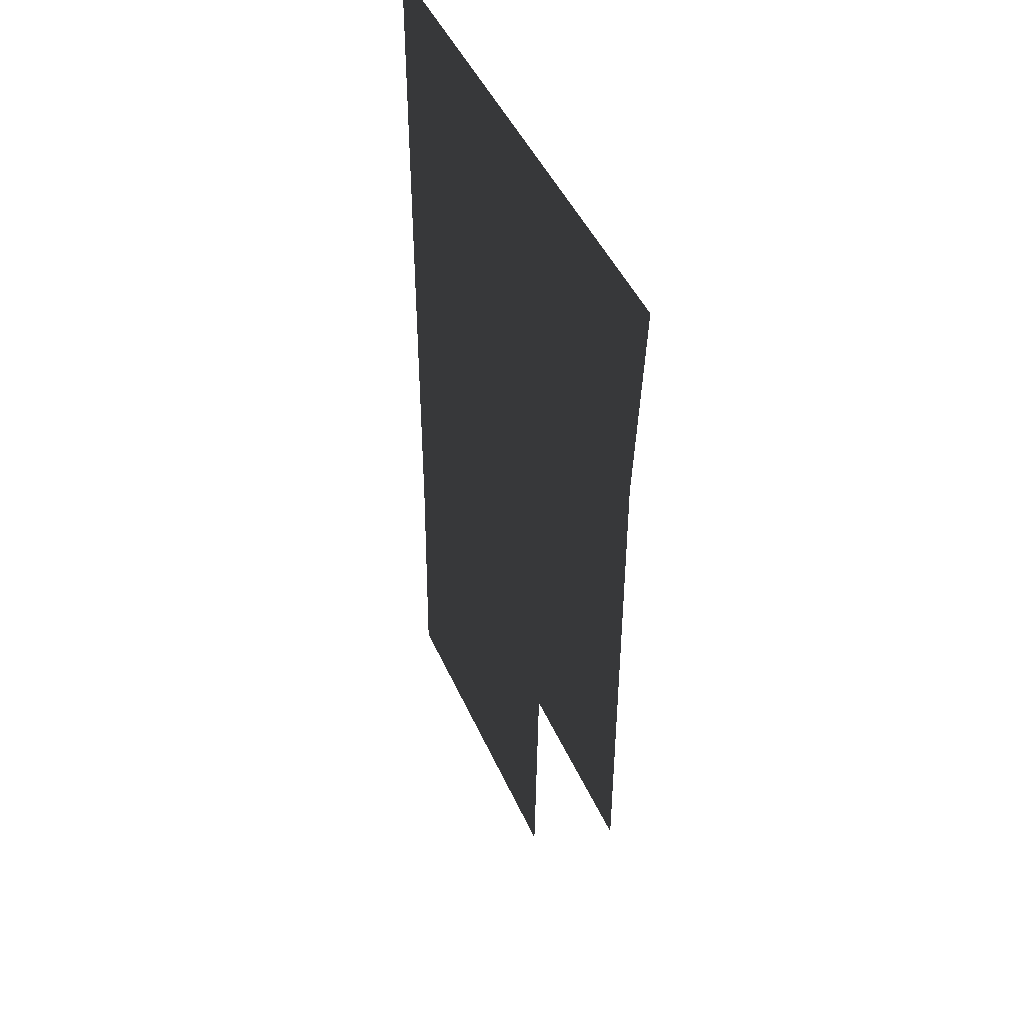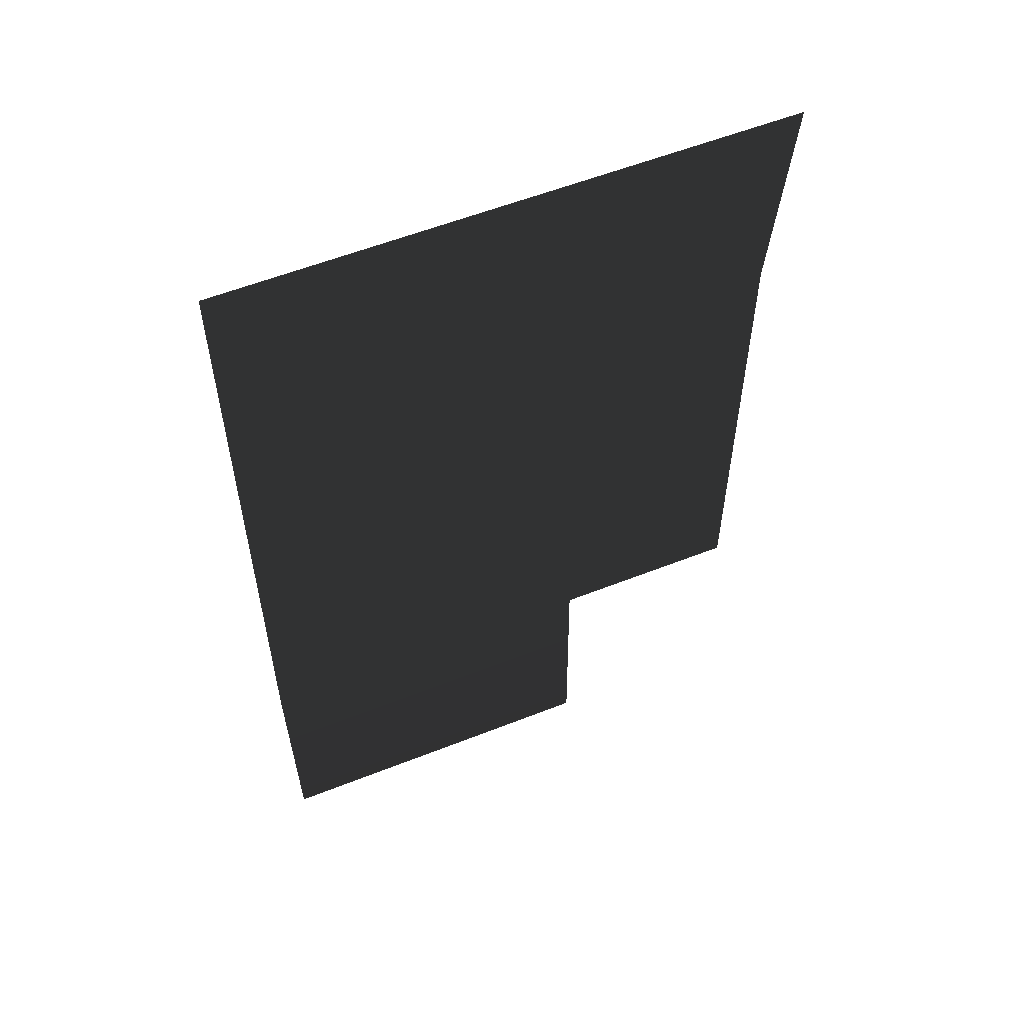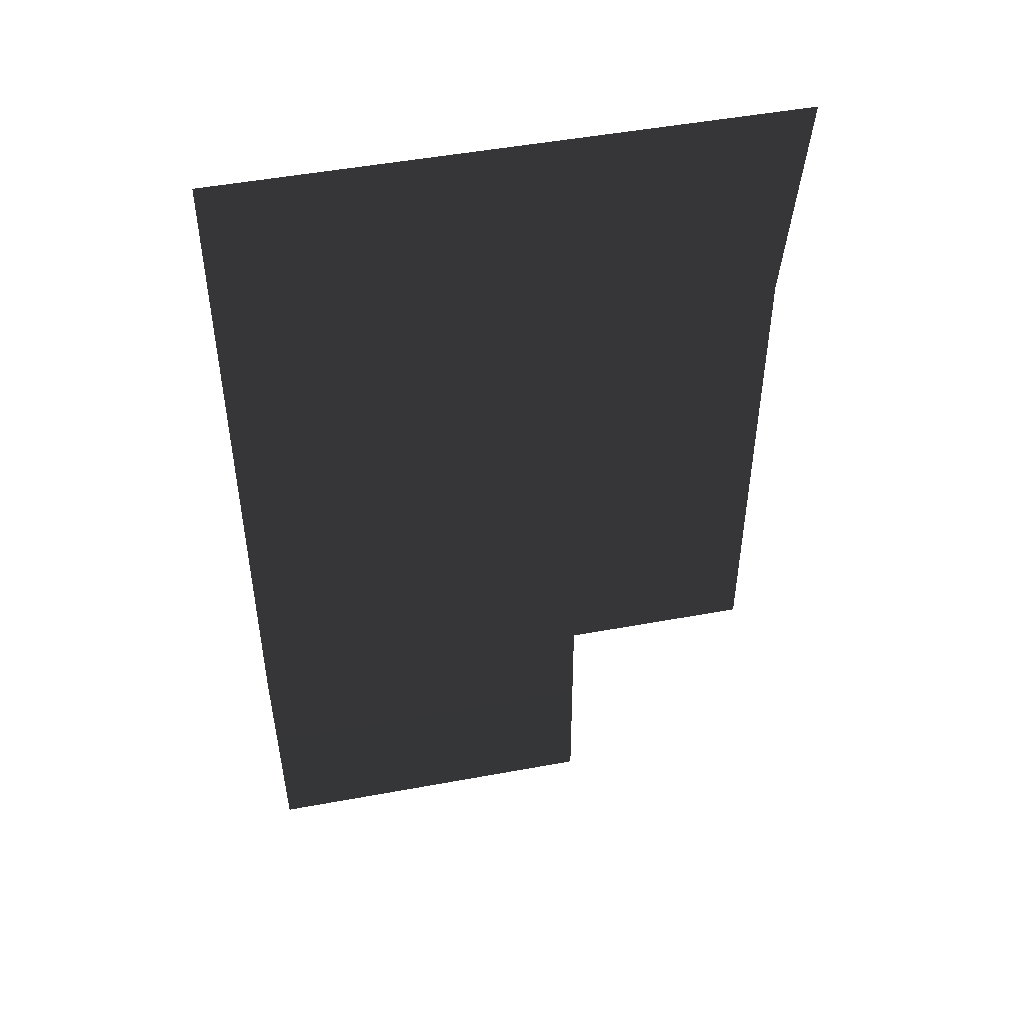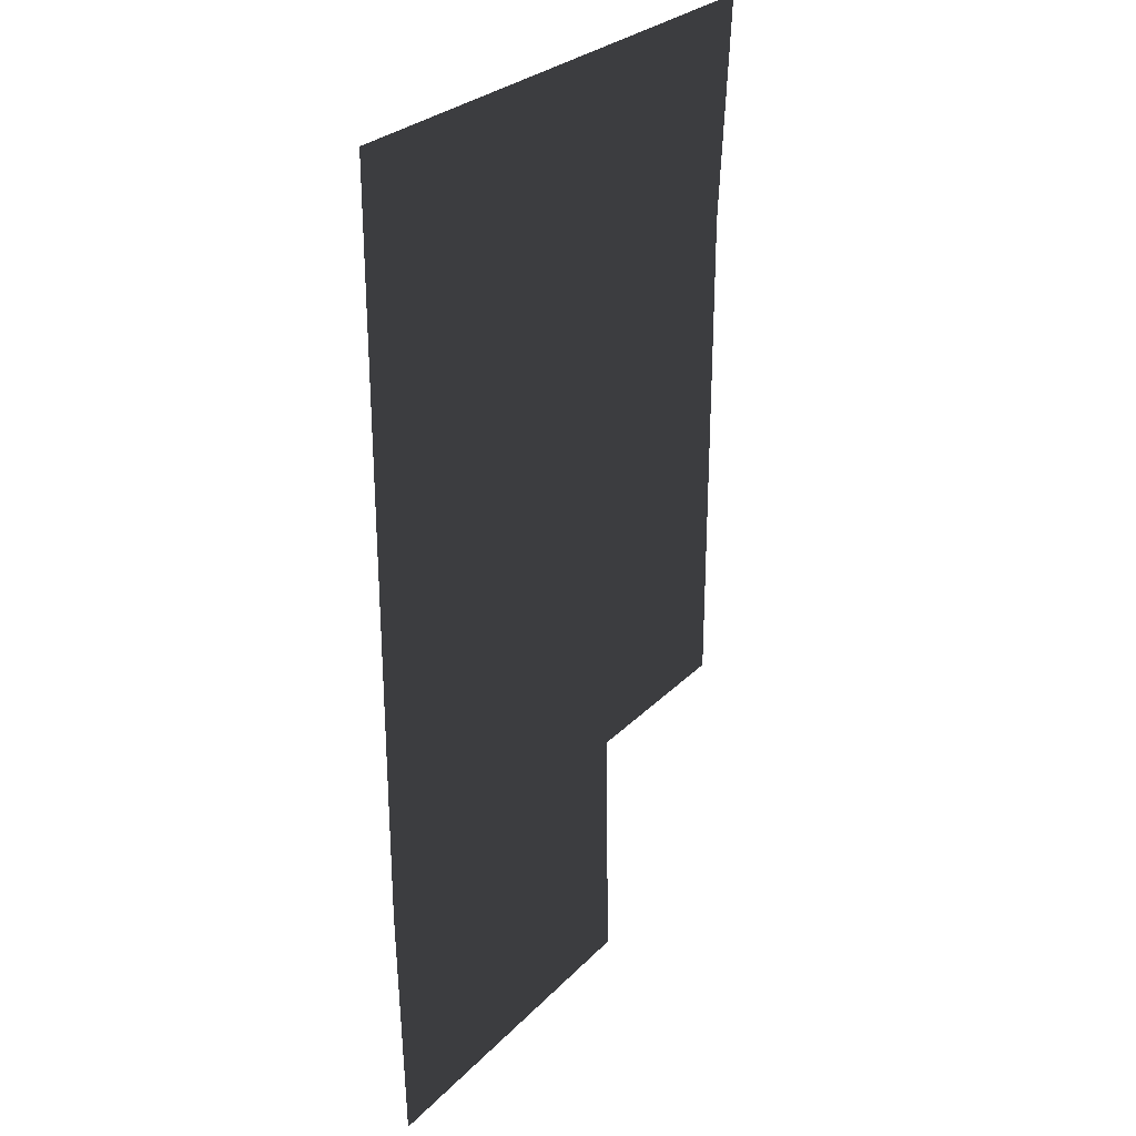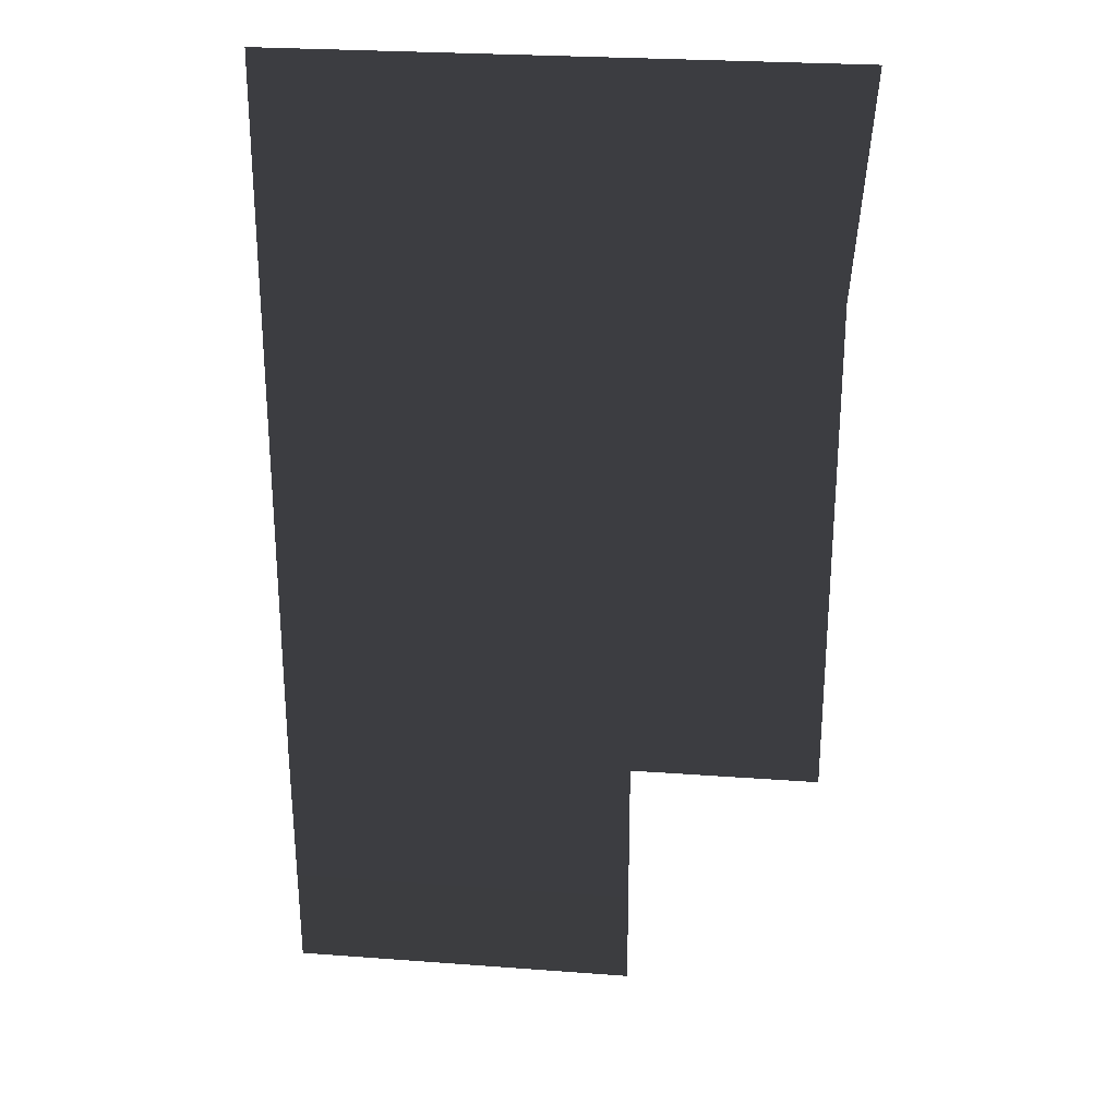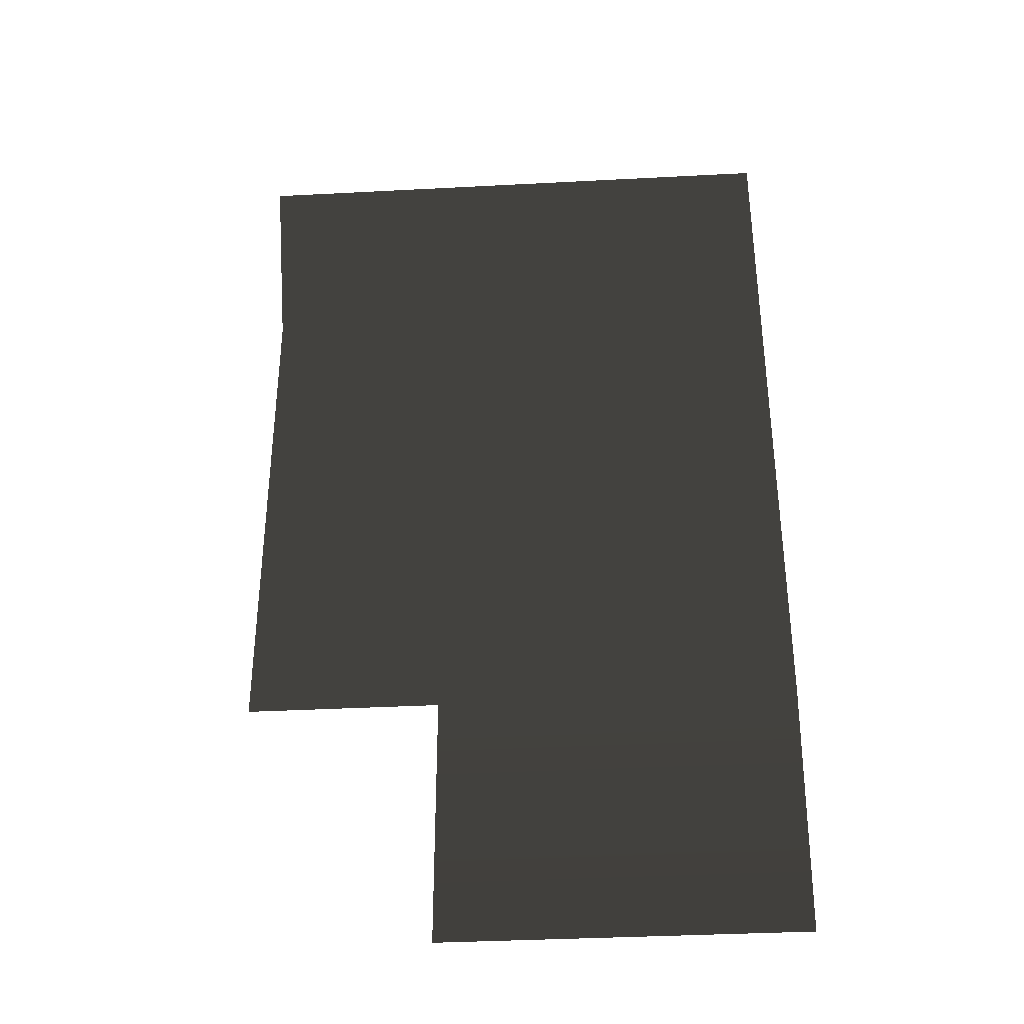
<metadata>
{"format":"obj","ext":"obj","renderer":"f3d","projection":"perspective","resolution":1024,"background":"white","views":[{"elev":45.5,"azim":-112.9,"up":"+Y"},{"elev":57.4,"azim":157.7,"up":"+Y"},{"elev":49.2,"azim":168.4,"up":"+Y"},{"elev":28.2,"azim":124.2,"up":"+Y"},{"elev":26.2,"azim":-173.3,"up":"+Y"},{"elev":-36.8,"azim":3.9,"up":"+Y"}]}
</metadata>
<code>
v 3.507 5.347 1.487
v -0.7037 5.485 1.487
v -1.12 10.55 1.487
v 3.229 10.55 1.487
v 3.704 -6.315 1.487
v -0.7036 -6.315 1.487
v 11.93 -6.315 1.487
v 11.93 5.069 1.487
v 11.93 10.55 1.487
v 3.692 -12.19 1.403
v 11.85 -12.19 1.403
g Building_t8.005_37034_656
f 1 3 2
f 1 4 3
f 5 1 2
f 5 2 6
f 7 1 5
f 7 8 1
f 8 4 1
f 8 9 4
f 7 5 10
f 7 10 11

</code>
